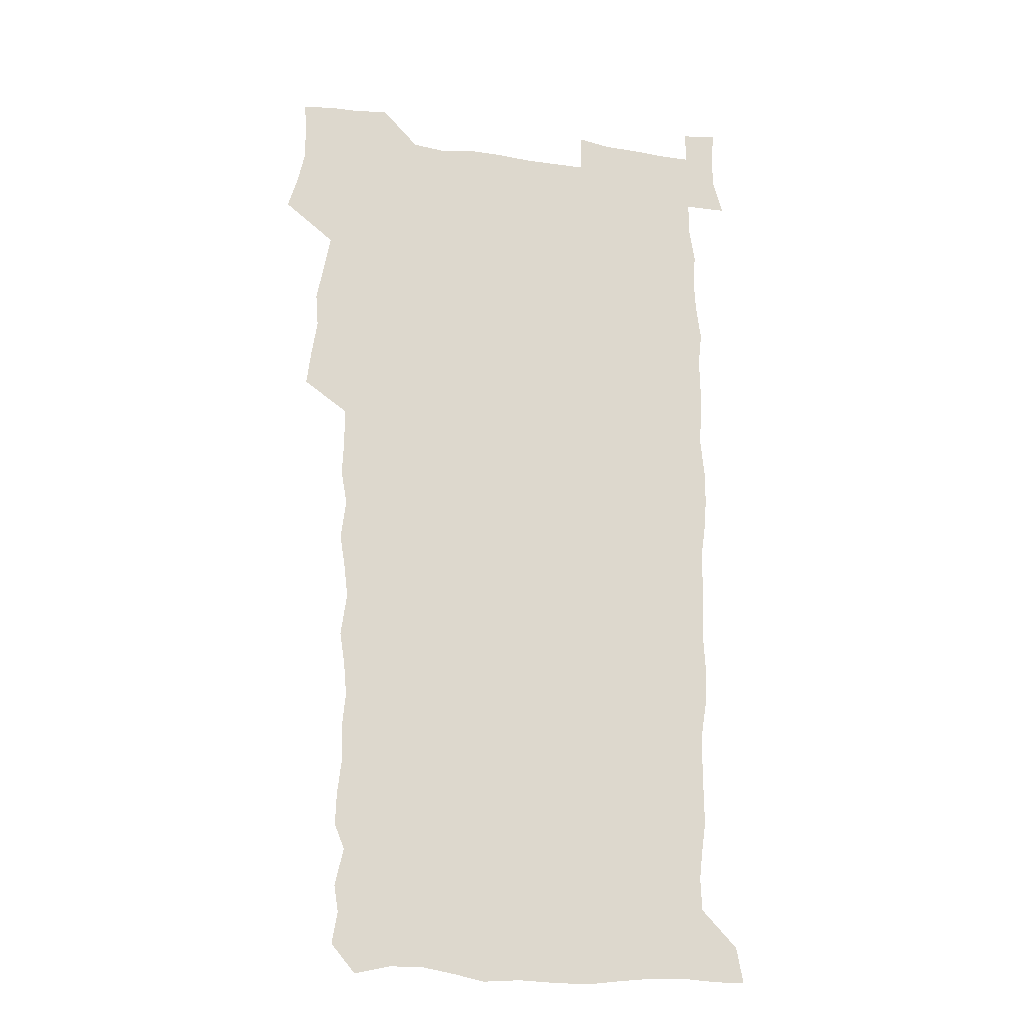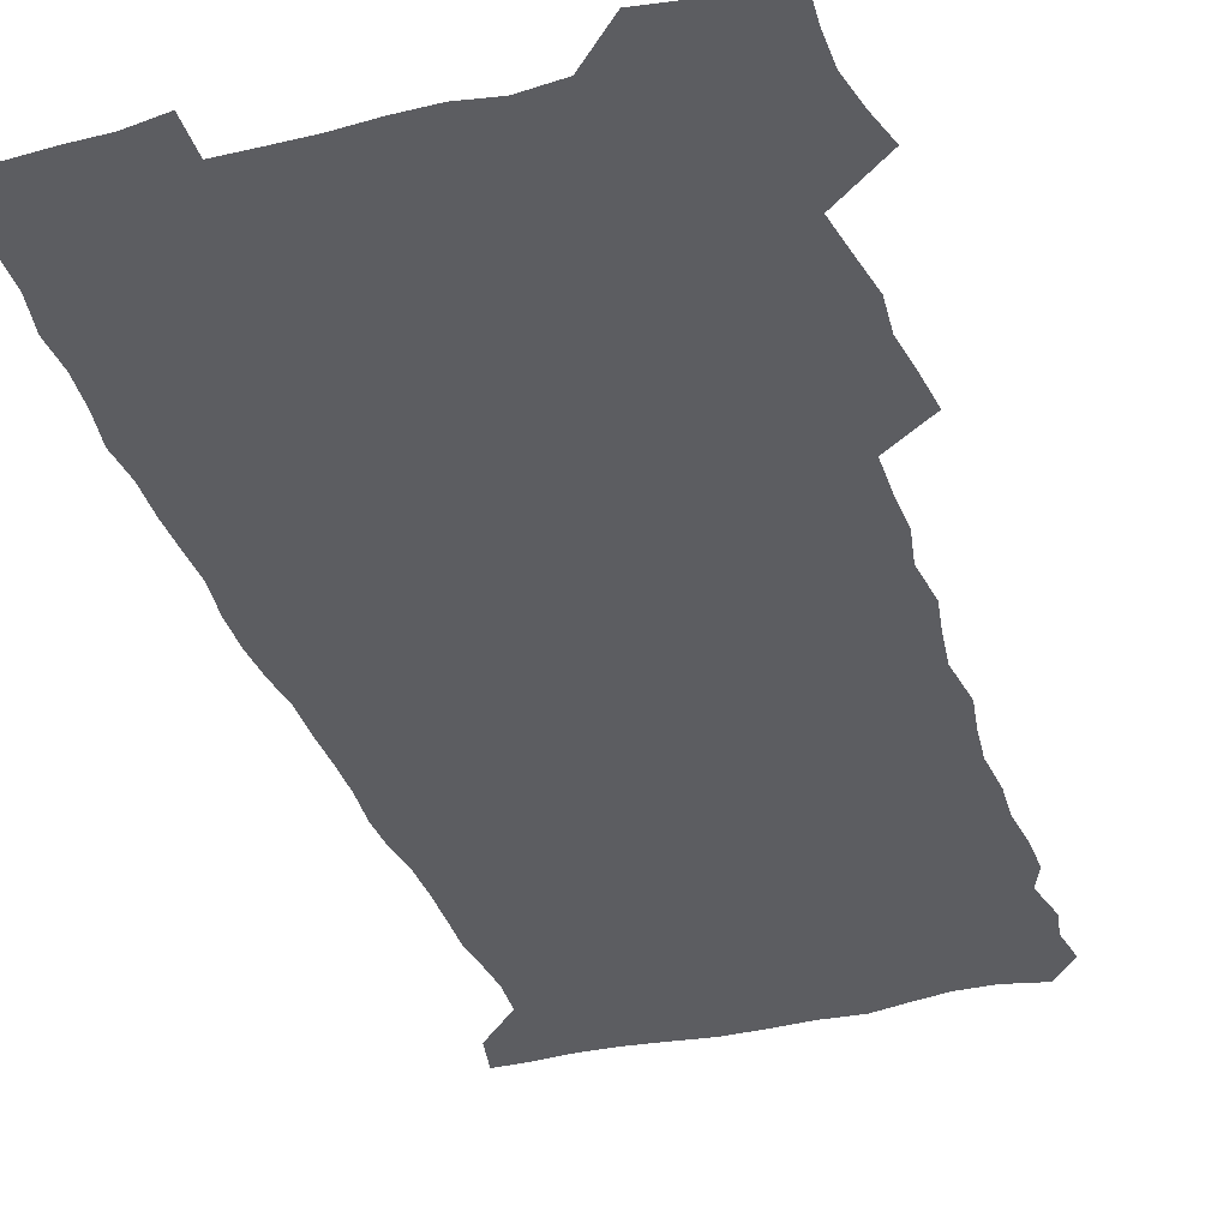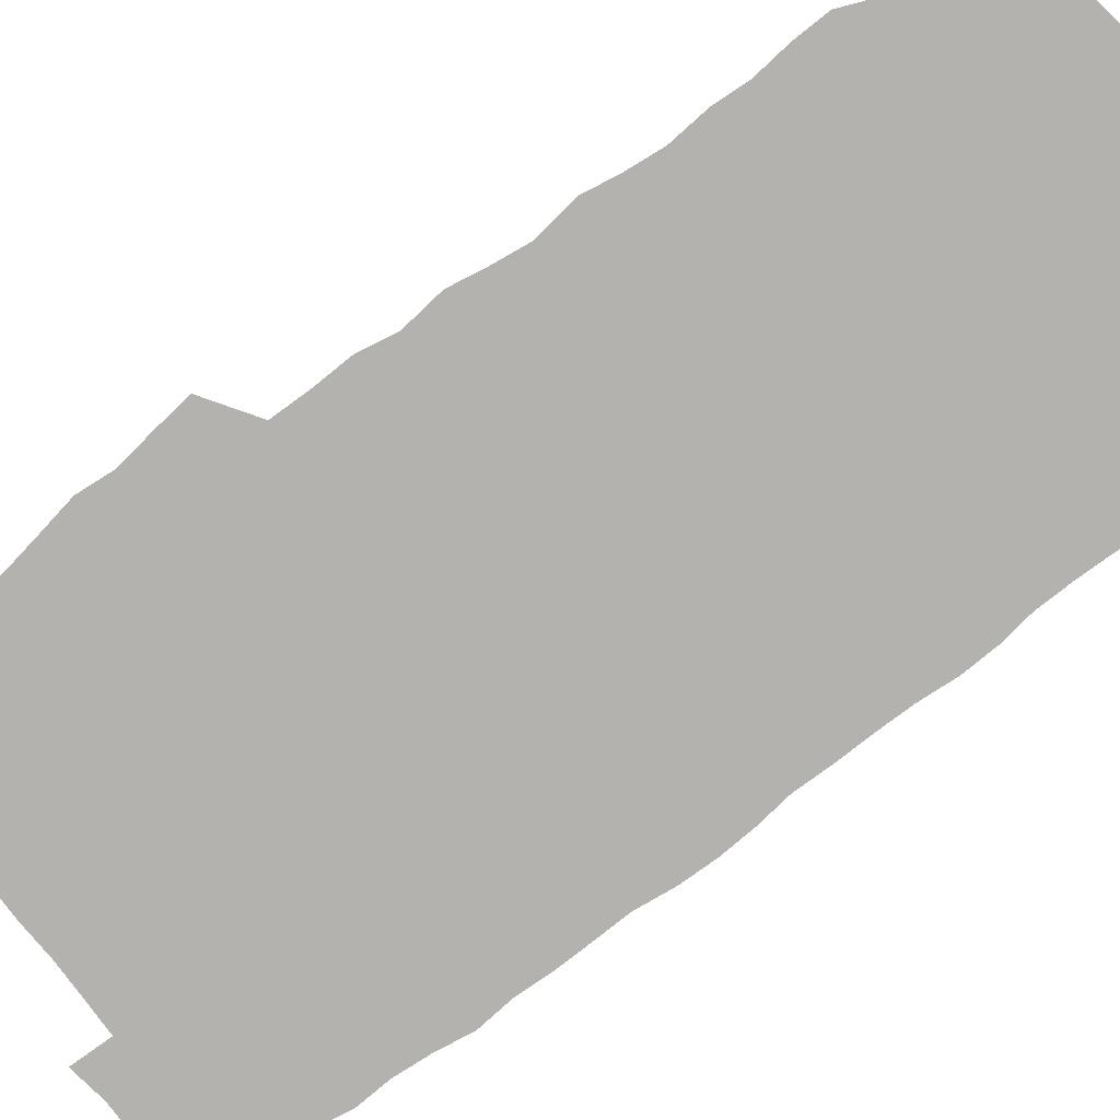
<metadata>
{"format":"obj","ext":"obj","renderer":"f3d","projection":"perspective","resolution":1024,"background":"white","views":[{"elev":-19.5,"azim":-15.2,"up":"+Y"},{"elev":-36.6,"azim":-162.6,"up":"+Z"},{"elev":-79.7,"azim":-53.7,"up":"+Z"}]}
</metadata>
<code>
v 458.2 527.3 0
v 462.4 541.3 0
v 465.7 555.7 0
v 466 570.2 0
v 465.1 585.2 0
v 471 430.2 0
v 473 446.1 0
v 475.6 462.2 0
v 474.5 477.4 0
v 477.7 493.6 0
v 480.8 510 0
v 481.2 524.7 0
v 478.4 540.1 0
v 483.6 553.9 0
v 481.6 569.3 0
v 479.2 586.9 0
v 492 155.8 0
v 494.5 170.3 0
v 492.6 182.2 0
v 496.5 199 0
v 491.9 210.4 0
v 492.5 225 0
v 494.5 241.1 0
v 493.8 255.6 0
v 495.4 272.5 0
v 494.1 287.6 0
v 491.9 302 0
v 494.7 321.1 0
v 492.9 336.1 0
v 490.6 350.9 0
v 492.9 368.8 0
v 490.2 384 0
v 491 400.6 0
v 490.9 416.6 0
v 494 433.6 0
v 493.7 448.7 0
v 495.6 464.2 0
v 495.6 479.2 0
v 495.4 494.2 0
v 497.6 509.8 0
v 497.5 524.6 0
v 498.3 539.2 0
v 497.3 554.6 0
v 495.7 570.3 0
v 493.6 587.1 0
v 502.9 142.9 0
v 509.6 161.5 0
v 513.7 178.1 0
v 512 190.5 0
v 513.5 205.9 0
v 513.7 220.6 0
v 516 237.1 0
v 516.4 252.2 0
v 515.8 266.7 0
v 514.1 280.5 0
v 513.5 295.4 0
v 510.5 309.1 0
v 511.2 325.5 0
v 511.6 341.6 0
v 511 357.1 0
v 511.2 373.1 0
v 512.4 389.4 0
v 512.6 404.6 0
v 509.4 419.1 0
v 510.8 435 0
v 512.2 450.5 0
v 512.2 465.1 0
v 510.4 479.8 0
v 512.6 494.9 0
v 513.1 509.7 0
v 513.9 524.2 0
v 513.2 539.1 0
v 511.9 554.5 0
v 510.2 570.2 0
v 507.3 588.9 0
v 519.2 146.5 0
v 524.1 163.2 0
v 528.7 181.7 0
v 527.9 194.6 0
v 529.8 210.9 0
v 531.1 226.6 0
v 531.4 241.4 0
v 531.6 256.3 0
v 531.2 270.9 0
v 530.4 285.3 0
v 529.6 300 0
v 529.3 315.2 0
v 529.3 330.5 0
v 528.8 345.6 0
v 528.1 360.5 0
v 528 375.8 0
v 528.1 391.1 0
v 527.8 406.3 0
v 527.2 421.2 0
v 527.4 436.3 0
v 526.8 451 0
v 527.2 465.8 0
v 529.9 481 0
v 528.8 495.3 0
v 528.8 509.8 0
v 528.6 524.2 0
v 528.8 538.5 0
v 527.3 553.8 0
v 524 571.8 0
v 534.1 146.7 0
v 539.3 165.2 0
v 542.3 182.5 0
v 545.4 200.7 0
v 545.9 215.3 0
v 546.3 230.1 0
v 546.3 244.6 0
v 545.8 258.7 0
v 545.3 273.1 0
v 545.2 288 0
v 544.6 302.6 0
v 544.9 318.2 0
v 543.9 332.3 0
v 543.6 347.2 0
v 543.2 362 0
v 543.8 377.9 0
v 542.9 392.2 0
v 544.4 408.3 0
v 543.5 422.6 0
v 543.8 437.5 0
v 544.1 452.3 0
v 544.1 466.8 0
v 543.9 481.2 0
v 543.8 495.5 0
v 543.8 509.8 0
v 543.2 524.1 0
v 544.3 537.9 0
v 541.8 554.4 0
v 540.2 570.1 0
v 548.6 144.1 0
v 553.1 163.2 0
v 557.1 184.5 0
v 559.4 202.8 0
v 559.8 216.9 0
v 560.5 232.3 0
v 560 246 0
v 560 260.7 0
v 559.7 275.1 0
v 559.1 289.3 0
v 559.2 304.8 0
v 558.5 318.8 0
v 558.5 333.9 0
v 558.2 348.6 0
v 557.4 362.4 0
v 558.1 378.6 0
v 557.9 393.3 0
v 558.6 408.7 0
v 558.4 423.2 0
v 558 437.6 0
v 558.6 452.5 0
v 558.5 466.9 0
v 558.4 481.3 0
v 558.3 495.6 0
v 558.3 509.9 0
v 558 524.1 0
v 558.4 537.9 0
v 557.1 553.3 0
v 554.4 572.6 0
v 563.4 141 0
v 569.3 166.7 0
v 571 183.7 0
v 572.6 201.9 0
v 574 220 0
v 574.2 233.6 0
v 573.7 247 0
v 573.7 261.4 0
v 573.6 276.3 0
v 573.4 290.9 0
v 573.2 305.6 0
v 573.2 320.7 0
v 572.8 335.1 0
v 571.8 348.9 0
v 573 365.3 0
v 573.2 380.2 0
v 573 394.4 0
v 572.9 409.1 0
v 572.8 423.6 0
v 572.8 438.1 0
v 573.2 452.9 0
v 572.6 467.2 0
v 572.7 481.5 0
v 573 495.9 0
v 572.8 510 0
v 572.6 524.3 0
v 572.3 538.7 0
v 571.5 554.2 0
v 569.6 572.5 0
v 580.4 142.1 0
v 584.2 167.3 0
v 585.6 185.1 0
v 586.5 202.4 0
v 587 218 0
v 587.3 233.9 0
v 587.3 247.6 0
v 587.3 261.3 0
v 587.4 277.7 0
v 587.1 291 0
v 587.1 306.5 0
v 587 320.8 0
v 587.1 336.3 0
v 586.8 350.5 0
v 587 365.5 0
v 586.9 379.6 0
v 587.1 394.7 0
v 587 409.1 0
v 587 423.7 0
v 587 438 0
v 587 452.9 0
v 587.2 467.3 0
v 587.1 481.6 0
v 587.1 495.9 0
v 587.2 510.1 0
v 587.1 524.4 0
v 586.8 538.8 0
v 586.2 554.4 0
v 585.2 571.5 0
v 597.2 141.4 0
v 598.9 165.7 0
v 599.9 186.5 0
v 600.2 202 0
v 600.4 217.3 0
v 600.1 234.2 0
v 601 246.3 0
v 600.9 260.9 0
v 600.9 277.3 0
v 600.8 291.4 0
v 600.9 305.7 0
v 600.8 320.4 0
v 600.7 337.2 0
v 600.8 350.5 0
v 601.1 366.1 0
v 601.1 380.4 0
v 601.2 394.5 0
v 601.2 409.2 0
v 601.2 423.5 0
v 601.1 437.9 0
v 601.3 453.1 0
v 601.4 467.3 0
v 601.4 481.6 0
v 601.4 496 0
v 601.5 510.3 0
v 601.4 524.4 0
v 601.3 538.3 0
v 600.8 555.4 0
v 600.5 571.5 0
v 613.9 141.2 0
v 613.9 163.3 0
v 613.9 185.1 0
v 614 202.5 0
v 614.1 216.6 0
v 614.1 232 0
v 614.3 247.6 0
v 614.4 260.6 0
v 614.3 277.4 0
v 614.4 291.4 0
v 614.7 305.4 0
v 614.7 320.6 0
v 614.7 335.9 0
v 614.7 351.4 0
v 615 365.5 0
v 615.4 379.5 0
v 615.2 394.7 0
v 615.4 408.9 0
v 615.5 423.4 0
v 615.3 438.4 0
v 615.6 452.8 0
v 615.6 467.2 0
v 615.7 481.6 0
v 616.1 496.1 0
v 615.8 510.6 0
v 615.8 524.9 0
v 615.6 539.2 0
v 615.8 554.5 0
v 615.6 571.6 0
v 615.5 588.8 0
v 630.2 143.2 0
v 628.7 167.8 0
v 628.5 182.8 0
v 627.3 202.4 0
v 627.7 216.2 0
v 628.2 230.2 0
v 627.9 246.1 0
v 627.9 261.4 0
v 628.1 275.9 0
v 628.6 289.6 0
v 628.6 304.7 0
v 628.7 319.9 0
v 628.6 335.6 0
v 628.5 350.7 0
v 628.9 365 0
v 629.4 379.2 0
v 629.5 393.9 0
v 629.5 408.6 0
v 629.9 423 0
v 630.7 437.2 0
v 629.9 452.7 0
v 629.7 467.1 0
v 630.1 481.5 0
v 630.4 496.1 0
v 630.4 510.6 0
v 630.4 525.1 0
v 630.3 539.6 0
v 630.4 554.4 0
v 630.8 569.8 0
v 631 586.4 0
v 646.1 144.8 0
v 643.1 166.9 0
v 642.5 182.5 0
v 642 198.7 0
v 642.1 213.6 0
v 642.1 228.5 0
v 641.7 244.4 0
v 643.4 257.7 0
v 642.4 274.2 0
v 641.8 290.4 0
v 642.3 304.3 0
v 643.1 318.3 0
v 643.2 333.6 0
v 644.8 347.6 0
v 643.5 363.6 0
v 644.5 377.8 0
v 645.5 392.1 0
v 644.7 407.6 0
v 644.6 422.4 0
v 644.9 437.2 0
v 644.3 452.2 0
v 645.9 466.6 0
v 644.9 481.5 0
v 645.4 496 0
v 645.4 510.7 0
v 645.4 525.3 0
v 645.2 539.9 0
v 645.4 554.8 0
v 645.5 569.6 0
v 645.9 586.2 0
v 661.4 145.1 0
v 656.7 167.3 0
v 656.8 180.8 0
v 656.9 195.2 0
v 656.3 211 0
v 656.1 226.4 0
v 656.7 240.9 0
v 657.5 255.5 0
v 657.3 271.1 0
v 658.2 285.8 0
v 658.7 300.5 0
v 657.6 316.5 0
v 659.6 330.3 0
v 660.3 345 0
v 658.5 361.7 0
v 660 375.9 0
v 660.9 390.7 0
v 659.9 406.3 0
v 660 421.2 0
v 661 435.9 0
v 660.7 451 0
v 662.1 465.7 0
v 661 481 0
v 660.8 495.8 0
v 661 510.6 0
v 662 525.6 0
v 661 540.6 0
v 660.7 555.4 0
v 660.2 569.8 0
v 660.8 585.3 0
v 676.9 144 0
v 672.7 163 0
v 671.5 177.7 0
v 670.9 192.6 0
v 672.3 206 0
v 674.3 219.5 0
v 674 234.9 0
v 673.9 250.3 0
v 674.4 265.4 0
v 676.7 279.5 0
v 677.5 294.4 0
v 676.5 310.7 0
v 676.7 326.2 0
v 677.2 341.5 0
v 677.2 357.4 0
v 679.2 372 0
v 680.3 387 0
v 680.2 402.5 0
v 678.5 418.8 0
v 679.1 434 0
v 679.6 449.3 0
v 679.2 464.7 0
v 680.8 479.8 0
v 678.6 495.4 0
v 677.7 510.5 0
v 678.7 525.6 0
v 676.1 541.5 0
v 676.1 556.5 0
v 675.4 570.6 0
v 675.6 585.3 0
v 675.7 599.8 0
v 691.2 143.9 0
v 688 160.3 0
v 695.6 556.7 0
v 691.2 571.9 0
v 690.6 586.1 0
v 691.9 601.8 0
f 11 12 1
f 1 12 2
f 12 13 2
f 2 13 3
f 13 14 3
f 3 14 4
f 14 15 4
f 4 15 5
f 15 16 5
f 34 35 6
f 6 35 7
f 35 36 7
f 7 36 8
f 36 37 8
f 8 37 9
f 37 38 9
f 9 38 10
f 38 39 10
f 10 39 11
f 39 40 11
f 11 40 12
f 40 41 12
f 12 41 13
f 41 42 13
f 13 42 14
f 42 43 14
f 14 43 15
f 43 44 15
f 15 44 16
f 44 45 16
f 46 47 17
f 17 47 18
f 47 48 18
f 18 48 19
f 48 49 19
f 19 49 20
f 49 50 20
f 20 50 21
f 50 51 21
f 21 51 22
f 51 52 22
f 22 52 23
f 52 53 23
f 23 53 24
f 53 54 24
f 24 54 25
f 54 55 25
f 25 55 26
f 55 56 26
f 26 56 27
f 56 57 27
f 27 57 28
f 57 58 28
f 28 58 29
f 58 59 29
f 29 59 30
f 59 60 30
f 30 60 31
f 60 61 31
f 31 61 32
f 61 62 32
f 32 62 33
f 62 63 33
f 33 63 34
f 63 64 34
f 34 64 35
f 64 65 35
f 35 65 36
f 65 66 36
f 36 66 37
f 66 67 37
f 37 67 38
f 67 68 38
f 38 68 39
f 68 69 39
f 39 69 40
f 69 70 40
f 40 70 41
f 70 71 41
f 41 71 42
f 71 72 42
f 42 72 43
f 72 73 43
f 43 73 44
f 73 74 44
f 44 74 45
f 74 75 45
f 46 76 47
f 76 77 47
f 47 77 48
f 77 78 48
f 48 78 49
f 78 79 49
f 49 79 50
f 79 80 50
f 50 80 51
f 80 81 51
f 51 81 52
f 81 82 52
f 52 82 53
f 82 83 53
f 53 83 54
f 83 84 54
f 54 84 55
f 84 85 55
f 55 85 56
f 85 86 56
f 56 86 57
f 86 87 57
f 57 87 58
f 87 88 58
f 58 88 59
f 88 89 59
f 59 89 60
f 89 90 60
f 60 90 61
f 90 91 61
f 61 91 62
f 91 92 62
f 62 92 63
f 92 93 63
f 63 93 64
f 93 94 64
f 64 94 65
f 94 95 65
f 65 95 66
f 95 96 66
f 66 96 67
f 96 97 67
f 67 97 68
f 97 98 68
f 68 98 69
f 98 99 69
f 69 99 70
f 99 100 70
f 70 100 71
f 100 101 71
f 71 101 72
f 101 102 72
f 72 102 73
f 102 103 73
f 73 103 74
f 103 104 74
f 74 104 75
f 76 105 77
f 105 106 77
f 77 106 78
f 106 107 78
f 78 107 79
f 107 108 79
f 79 108 80
f 108 109 80
f 80 109 81
f 109 110 81
f 81 110 82
f 110 111 82
f 82 111 83
f 111 112 83
f 83 112 84
f 112 113 84
f 84 113 85
f 113 114 85
f 85 114 86
f 114 115 86
f 86 115 87
f 115 116 87
f 87 116 88
f 116 117 88
f 88 117 89
f 117 118 89
f 89 118 90
f 118 119 90
f 90 119 91
f 119 120 91
f 91 120 92
f 120 121 92
f 92 121 93
f 121 122 93
f 93 122 94
f 122 123 94
f 94 123 95
f 123 124 95
f 95 124 96
f 124 125 96
f 96 125 97
f 125 126 97
f 97 126 98
f 126 127 98
f 98 127 99
f 127 128 99
f 99 128 100
f 128 129 100
f 100 129 101
f 129 130 101
f 101 130 102
f 130 131 102
f 102 131 103
f 131 132 103
f 103 132 104
f 132 133 104
f 105 134 106
f 134 135 106
f 106 135 107
f 135 136 107
f 107 136 108
f 136 137 108
f 108 137 109
f 137 138 109
f 109 138 110
f 138 139 110
f 110 139 111
f 139 140 111
f 111 140 112
f 140 141 112
f 112 141 113
f 141 142 113
f 113 142 114
f 142 143 114
f 114 143 115
f 143 144 115
f 115 144 116
f 144 145 116
f 116 145 117
f 145 146 117
f 117 146 118
f 146 147 118
f 118 147 119
f 147 148 119
f 119 148 120
f 148 149 120
f 120 149 121
f 149 150 121
f 121 150 122
f 150 151 122
f 122 151 123
f 151 152 123
f 123 152 124
f 152 153 124
f 124 153 125
f 153 154 125
f 125 154 126
f 154 155 126
f 126 155 127
f 155 156 127
f 127 156 128
f 156 157 128
f 128 157 129
f 157 158 129
f 129 158 130
f 158 159 130
f 130 159 131
f 159 160 131
f 131 160 132
f 160 161 132
f 132 161 133
f 161 162 133
f 134 163 135
f 163 164 135
f 135 164 136
f 164 165 136
f 136 165 137
f 165 166 137
f 137 166 138
f 166 167 138
f 138 167 139
f 167 168 139
f 139 168 140
f 168 169 140
f 140 169 141
f 169 170 141
f 141 170 142
f 170 171 142
f 142 171 143
f 171 172 143
f 143 172 144
f 172 173 144
f 144 173 145
f 173 174 145
f 145 174 146
f 174 175 146
f 146 175 147
f 175 176 147
f 147 176 148
f 176 177 148
f 148 177 149
f 177 178 149
f 149 178 150
f 178 179 150
f 150 179 151
f 179 180 151
f 151 180 152
f 180 181 152
f 152 181 153
f 181 182 153
f 153 182 154
f 182 183 154
f 154 183 155
f 183 184 155
f 155 184 156
f 184 185 156
f 156 185 157
f 185 186 157
f 157 186 158
f 186 187 158
f 158 187 159
f 187 188 159
f 159 188 160
f 188 189 160
f 160 189 161
f 189 190 161
f 161 190 162
f 190 191 162
f 163 192 164
f 192 193 164
f 164 193 165
f 193 194 165
f 165 194 166
f 194 195 166
f 166 195 167
f 195 196 167
f 167 196 168
f 196 197 168
f 168 197 169
f 197 198 169
f 169 198 170
f 198 199 170
f 170 199 171
f 199 200 171
f 171 200 172
f 200 201 172
f 172 201 173
f 201 202 173
f 173 202 174
f 202 203 174
f 174 203 175
f 203 204 175
f 175 204 176
f 204 205 176
f 176 205 177
f 205 206 177
f 177 206 178
f 206 207 178
f 178 207 179
f 207 208 179
f 179 208 180
f 208 209 180
f 180 209 181
f 209 210 181
f 181 210 182
f 210 211 182
f 182 211 183
f 211 212 183
f 183 212 184
f 212 213 184
f 184 213 185
f 213 214 185
f 185 214 186
f 214 215 186
f 186 215 187
f 215 216 187
f 187 216 188
f 216 217 188
f 188 217 189
f 217 218 189
f 189 218 190
f 218 219 190
f 190 219 191
f 219 220 191
f 192 221 193
f 221 222 193
f 193 222 194
f 222 223 194
f 194 223 195
f 223 224 195
f 195 224 196
f 224 225 196
f 196 225 197
f 225 226 197
f 197 226 198
f 226 227 198
f 198 227 199
f 227 228 199
f 199 228 200
f 228 229 200
f 200 229 201
f 229 230 201
f 201 230 202
f 230 231 202
f 202 231 203
f 231 232 203
f 203 232 204
f 232 233 204
f 204 233 205
f 233 234 205
f 205 234 206
f 234 235 206
f 206 235 207
f 235 236 207
f 207 236 208
f 236 237 208
f 208 237 209
f 237 238 209
f 209 238 210
f 238 239 210
f 210 239 211
f 239 240 211
f 211 240 212
f 240 241 212
f 212 241 213
f 241 242 213
f 213 242 214
f 242 243 214
f 214 243 215
f 243 244 215
f 215 244 216
f 244 245 216
f 216 245 217
f 245 246 217
f 217 246 218
f 246 247 218
f 218 247 219
f 247 248 219
f 219 248 220
f 248 249 220
f 221 250 222
f 250 251 222
f 222 251 223
f 251 252 223
f 223 252 224
f 252 253 224
f 224 253 225
f 253 254 225
f 225 254 226
f 254 255 226
f 226 255 227
f 255 256 227
f 227 256 228
f 256 257 228
f 228 257 229
f 257 258 229
f 229 258 230
f 258 259 230
f 230 259 231
f 259 260 231
f 231 260 232
f 260 261 232
f 232 261 233
f 261 262 233
f 233 262 234
f 262 263 234
f 234 263 235
f 263 264 235
f 235 264 236
f 264 265 236
f 236 265 237
f 265 266 237
f 237 266 238
f 266 267 238
f 238 267 239
f 267 268 239
f 239 268 240
f 268 269 240
f 240 269 241
f 269 270 241
f 241 270 242
f 270 271 242
f 242 271 243
f 271 272 243
f 243 272 244
f 272 273 244
f 244 273 245
f 273 274 245
f 245 274 246
f 274 275 246
f 246 275 247
f 275 276 247
f 247 276 248
f 276 277 248
f 248 277 249
f 277 278 249
f 250 280 251
f 280 281 251
f 251 281 252
f 281 282 252
f 252 282 253
f 282 283 253
f 253 283 254
f 283 284 254
f 254 284 255
f 284 285 255
f 255 285 256
f 285 286 256
f 256 286 257
f 286 287 257
f 257 287 258
f 287 288 258
f 258 288 259
f 288 289 259
f 259 289 260
f 289 290 260
f 260 290 261
f 290 291 261
f 261 291 262
f 291 292 262
f 262 292 263
f 292 293 263
f 263 293 264
f 293 294 264
f 264 294 265
f 294 295 265
f 265 295 266
f 295 296 266
f 266 296 267
f 296 297 267
f 267 297 268
f 297 298 268
f 268 298 269
f 298 299 269
f 269 299 270
f 299 300 270
f 270 300 271
f 300 301 271
f 271 301 272
f 301 302 272
f 272 302 273
f 302 303 273
f 273 303 274
f 303 304 274
f 274 304 275
f 304 305 275
f 275 305 276
f 305 306 276
f 276 306 277
f 306 307 277
f 277 307 278
f 307 308 278
f 278 308 279
f 308 309 279
f 280 310 281
f 310 311 281
f 281 311 282
f 311 312 282
f 282 312 283
f 312 313 283
f 283 313 284
f 313 314 284
f 284 314 285
f 314 315 285
f 285 315 286
f 315 316 286
f 286 316 287
f 316 317 287
f 287 317 288
f 317 318 288
f 288 318 289
f 318 319 289
f 289 319 290
f 319 320 290
f 290 320 291
f 320 321 291
f 291 321 292
f 321 322 292
f 292 322 293
f 322 323 293
f 293 323 294
f 323 324 294
f 294 324 295
f 324 325 295
f 295 325 296
f 325 326 296
f 296 326 297
f 326 327 297
f 297 327 298
f 327 328 298
f 298 328 299
f 328 329 299
f 299 329 300
f 329 330 300
f 300 330 301
f 330 331 301
f 301 331 302
f 331 332 302
f 302 332 303
f 332 333 303
f 303 333 304
f 333 334 304
f 304 334 305
f 334 335 305
f 305 335 306
f 335 336 306
f 306 336 307
f 336 337 307
f 307 337 308
f 337 338 308
f 308 338 309
f 338 339 309
f 310 340 311
f 340 341 311
f 311 341 312
f 341 342 312
f 312 342 313
f 342 343 313
f 313 343 314
f 343 344 314
f 314 344 315
f 344 345 315
f 315 345 316
f 345 346 316
f 316 346 317
f 346 347 317
f 317 347 318
f 347 348 318
f 318 348 319
f 348 349 319
f 319 349 320
f 349 350 320
f 320 350 321
f 350 351 321
f 321 351 322
f 351 352 322
f 322 352 323
f 352 353 323
f 323 353 324
f 353 354 324
f 324 354 325
f 354 355 325
f 325 355 326
f 355 356 326
f 326 356 327
f 356 357 327
f 327 357 328
f 357 358 328
f 328 358 329
f 358 359 329
f 329 359 330
f 359 360 330
f 330 360 331
f 360 361 331
f 331 361 332
f 361 362 332
f 332 362 333
f 362 363 333
f 333 363 334
f 363 364 334
f 334 364 335
f 364 365 335
f 335 365 336
f 365 366 336
f 336 366 337
f 366 367 337
f 337 367 338
f 367 368 338
f 338 368 339
f 368 369 339
f 340 370 341
f 370 371 341
f 341 371 342
f 371 372 342
f 342 372 343
f 372 373 343
f 343 373 344
f 373 374 344
f 344 374 345
f 374 375 345
f 345 375 346
f 375 376 346
f 346 376 347
f 376 377 347
f 347 377 348
f 377 378 348
f 348 378 349
f 378 379 349
f 349 379 350
f 379 380 350
f 350 380 351
f 380 381 351
f 351 381 352
f 381 382 352
f 352 382 353
f 382 383 353
f 353 383 354
f 383 384 354
f 354 384 355
f 384 385 355
f 355 385 356
f 385 386 356
f 356 386 357
f 386 387 357
f 357 387 358
f 387 388 358
f 358 388 359
f 388 389 359
f 359 389 360
f 389 390 360
f 360 390 361
f 390 391 361
f 361 391 362
f 391 392 362
f 362 392 363
f 392 393 363
f 363 393 364
f 393 394 364
f 364 394 365
f 394 395 365
f 365 395 366
f 395 396 366
f 366 396 367
f 396 397 367
f 367 397 368
f 397 398 368
f 368 398 369
f 398 399 369
f 370 401 371
f 401 402 371
f 371 402 372
f 397 403 398
f 403 404 398
f 398 404 399
f 404 405 399
f 399 405 400
f 405 406 400

</code>
